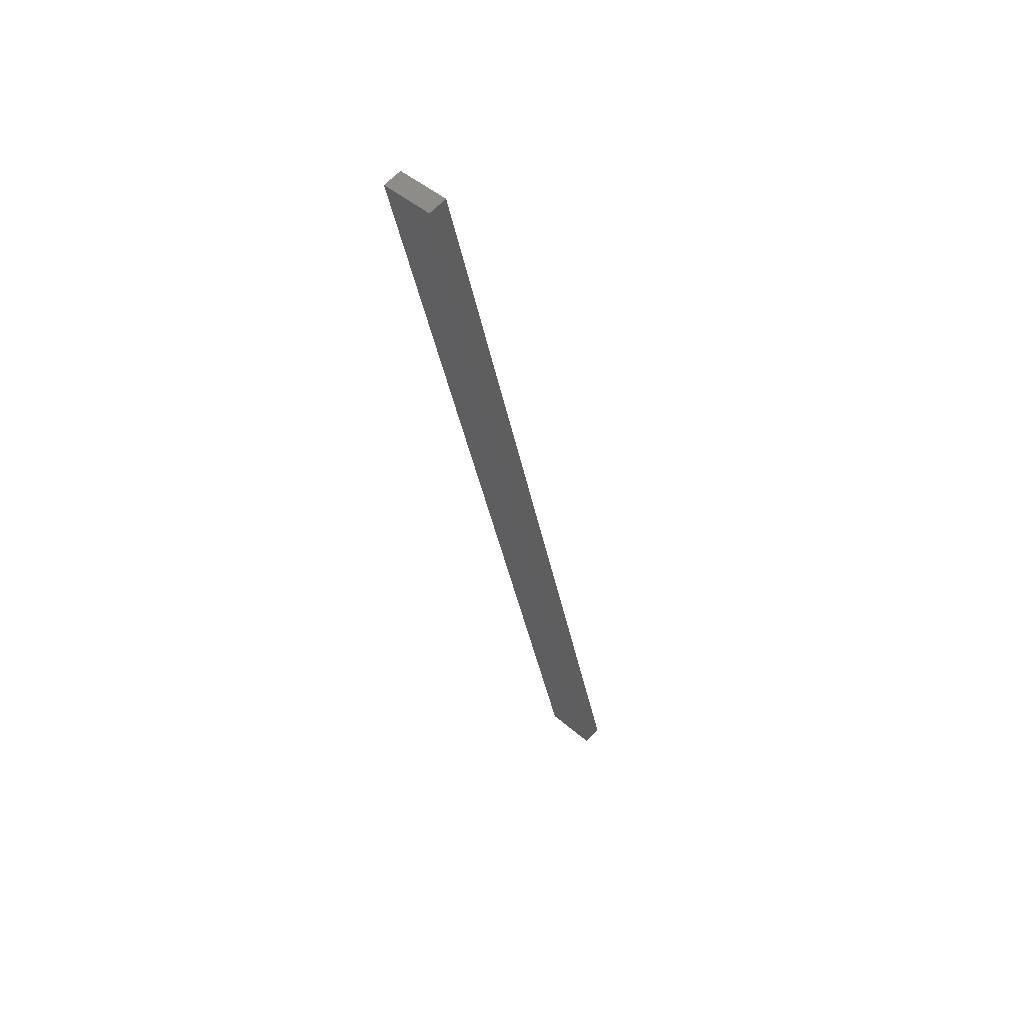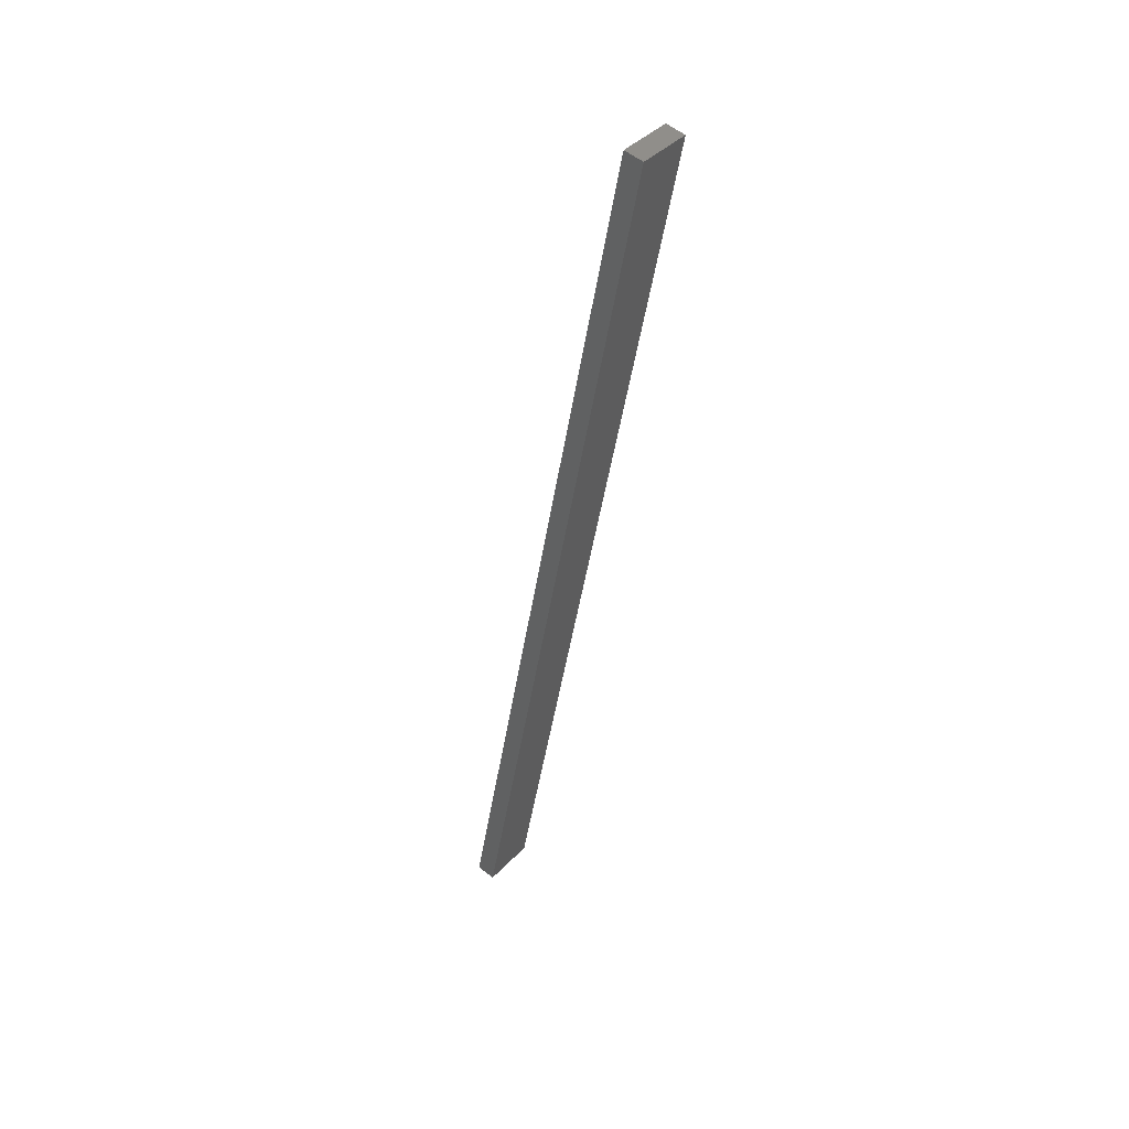
<metadata>
{"format":"stl","ext":"stl","renderer":"f3d","projection":"perspective","resolution":1024,"background":"white","views":[{"elev":65.1,"azim":-130.1,"up":"+Z"},{"elev":56.8,"azim":-44.0,"up":"+Z"}]}
</metadata>
<code>
# stl→obj: 10 verts, 16 faces
v 9210 1085 5276
v 9176 1081 5130
v 9211 1072 5276
v 9177 1068 5130
v 9316 1084 5722
v 9315 1097 5722
v 9211 1072 5122
v 9350 1088 5713
v 9210 1085 5122
v 9349 1101 5713
f 1 2 3
f 3 2 4
f 3 5 1
f 1 5 6
f 4 7 3
f 3 7 8
f 5 3 8
f 2 9 4
f 4 9 7
f 6 10 1
f 1 10 9
f 2 1 9
f 8 10 5
f 5 10 6
f 7 9 8
f 8 9 10

</code>
